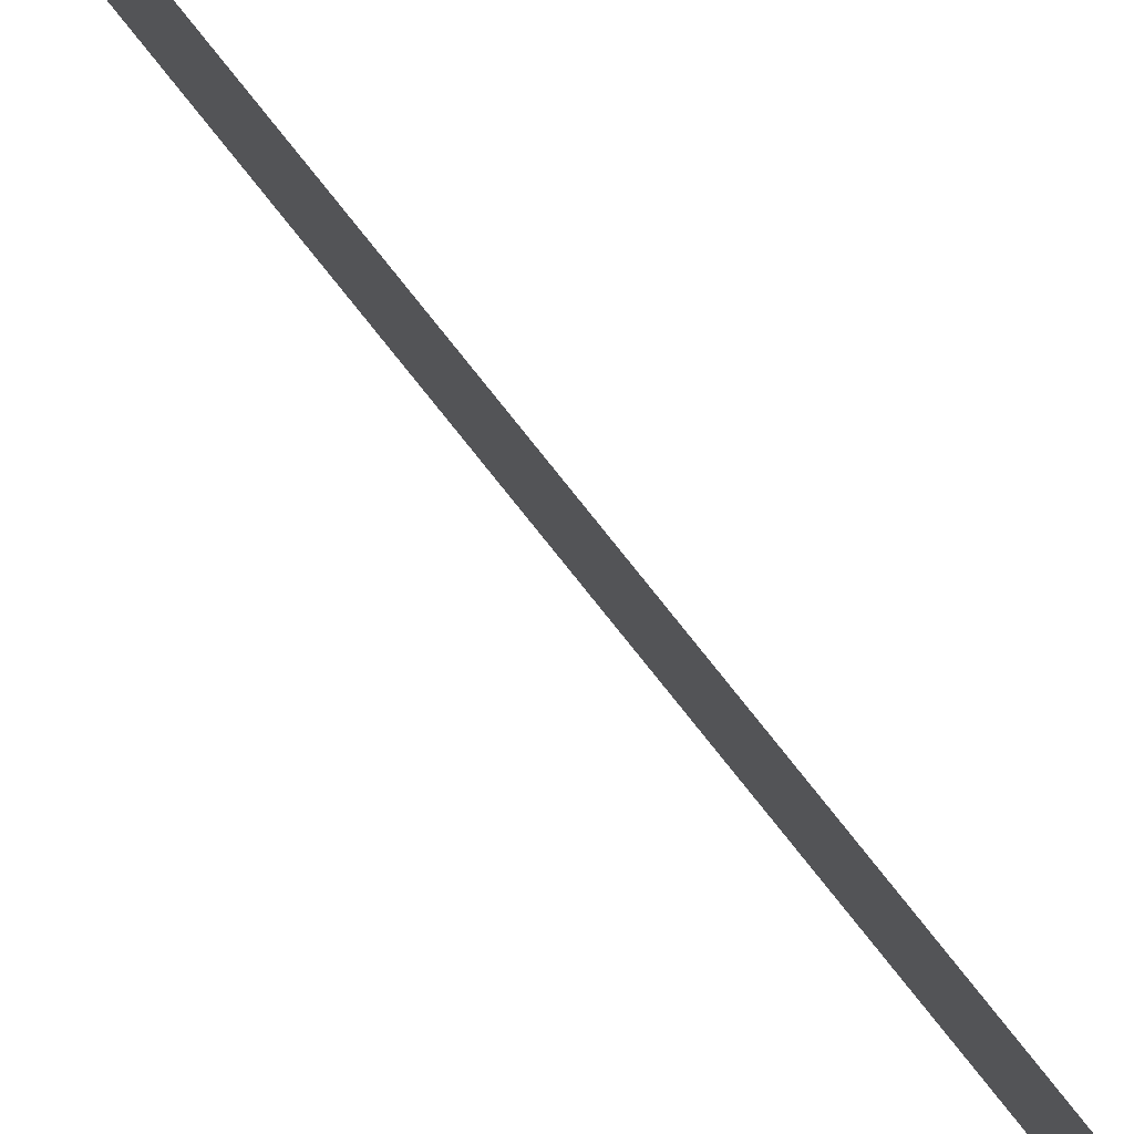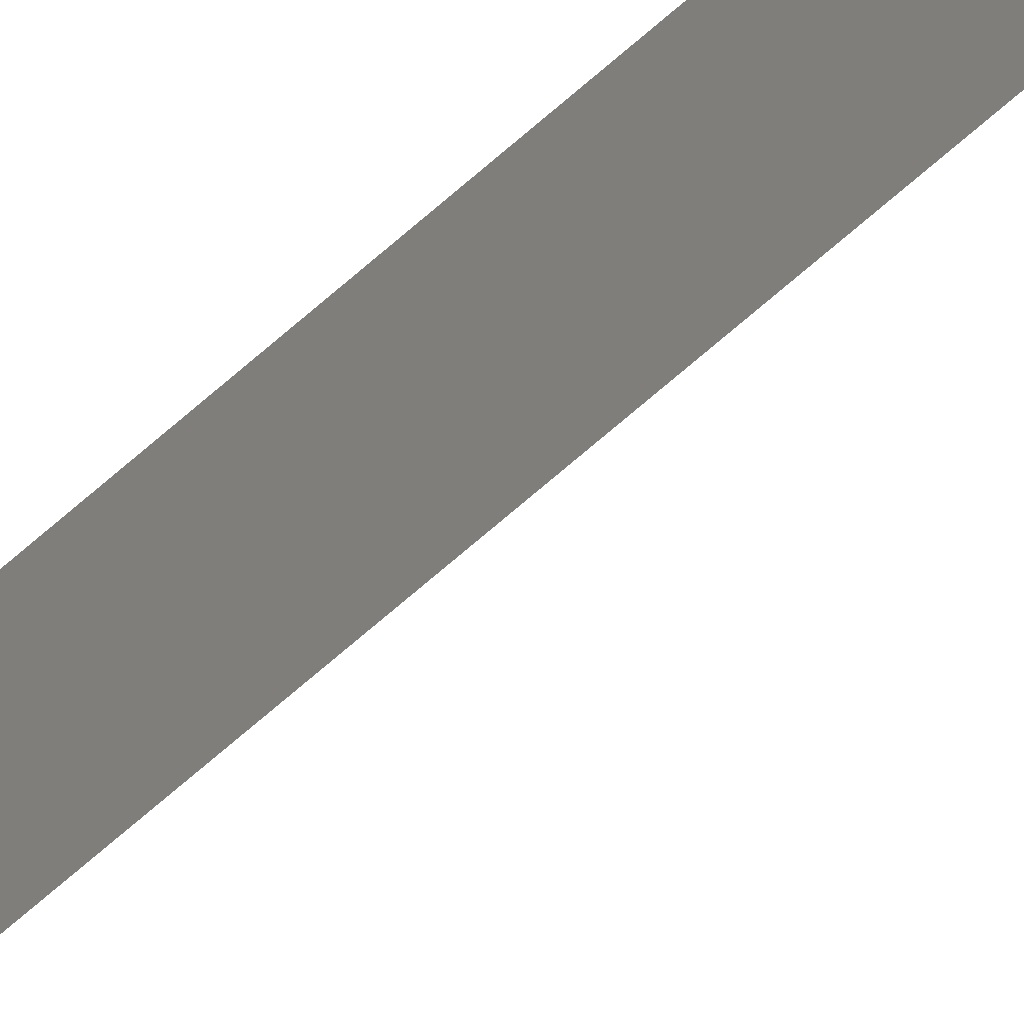
<metadata>
{"format":"obj","ext":"obj","renderer":"f3d","projection":"perspective","resolution":1024,"background":"white","views":[{"elev":79.6,"azim":-38.6,"up":"+Y"},{"elev":-26.5,"azim":151.7,"up":"+Y"}]}
</metadata>
<code>
o 3dw.9b9a4bb5550f00ea586350d6e78ecc7/Model/mesh1/mesh1-geometry/material_2/component_4#mesh1-geometry
v -0.07534 0.907 0.4496
v -0.07534 0.907 0.11
v -0.07534 0.9064 0.11
v -0.07534 0.9064 0.11
v -0.07534 0.907 0.11
v -0.07534 0.907 0.4496
f 1 2 3
f 4 5 6

</code>
